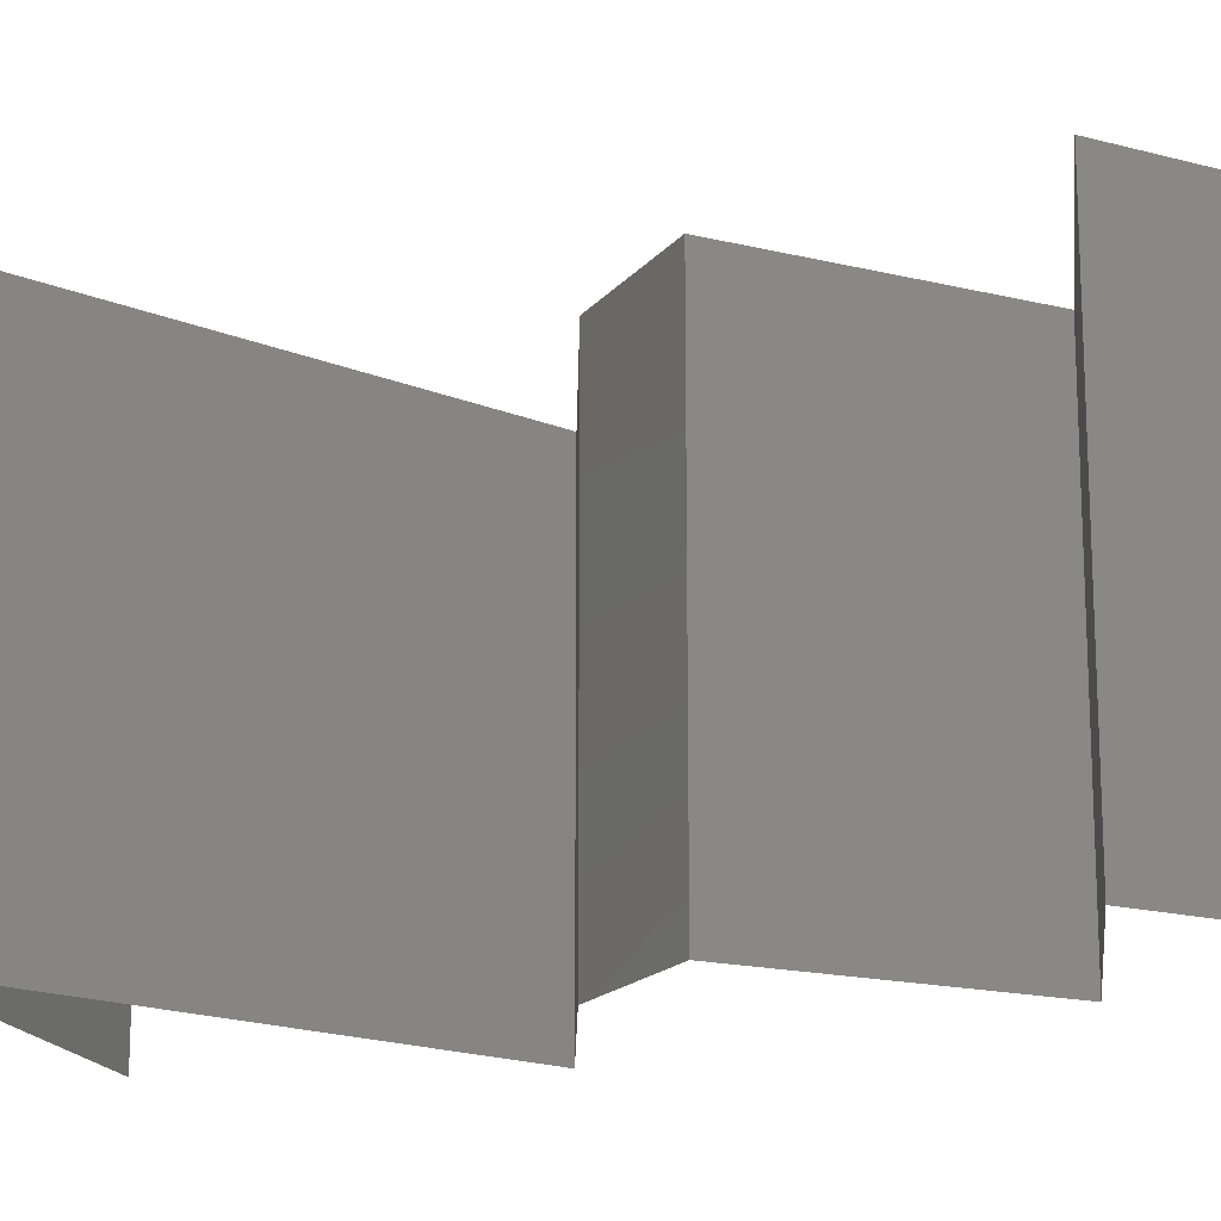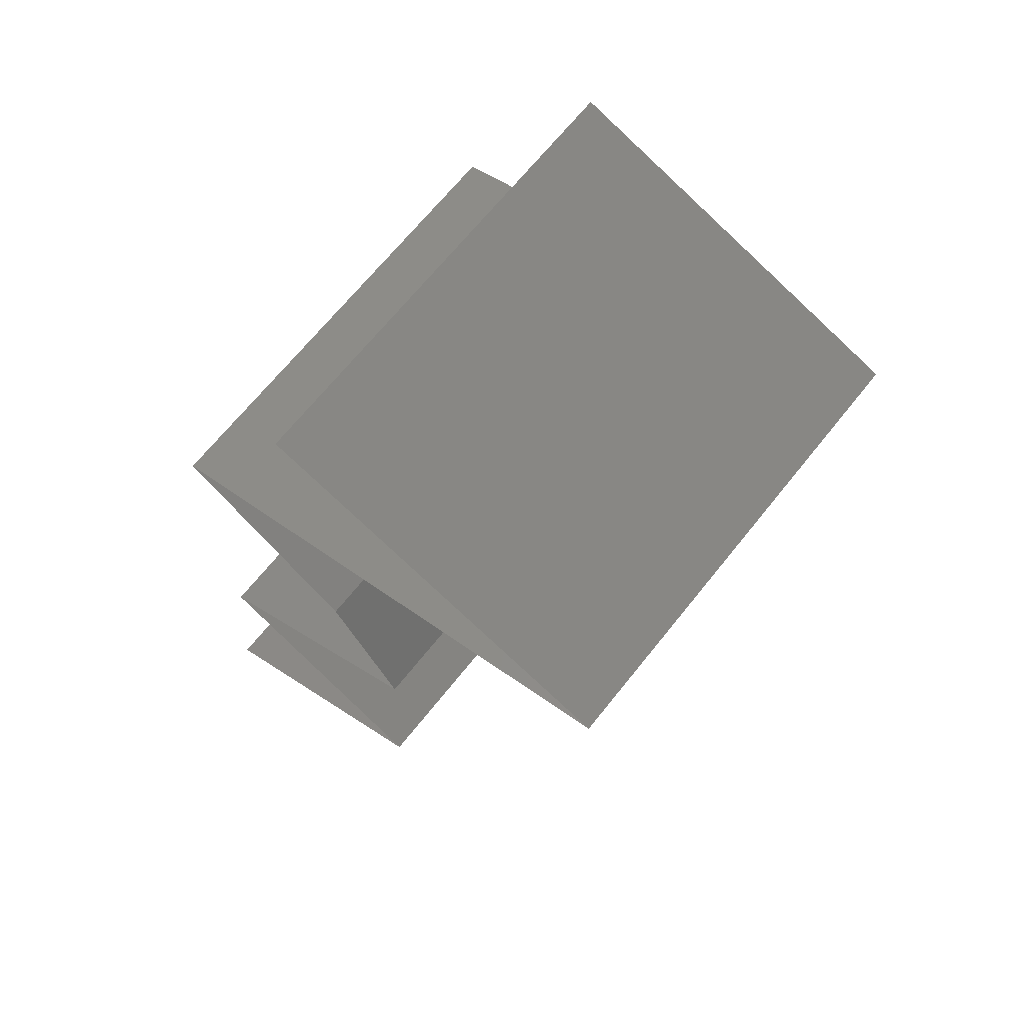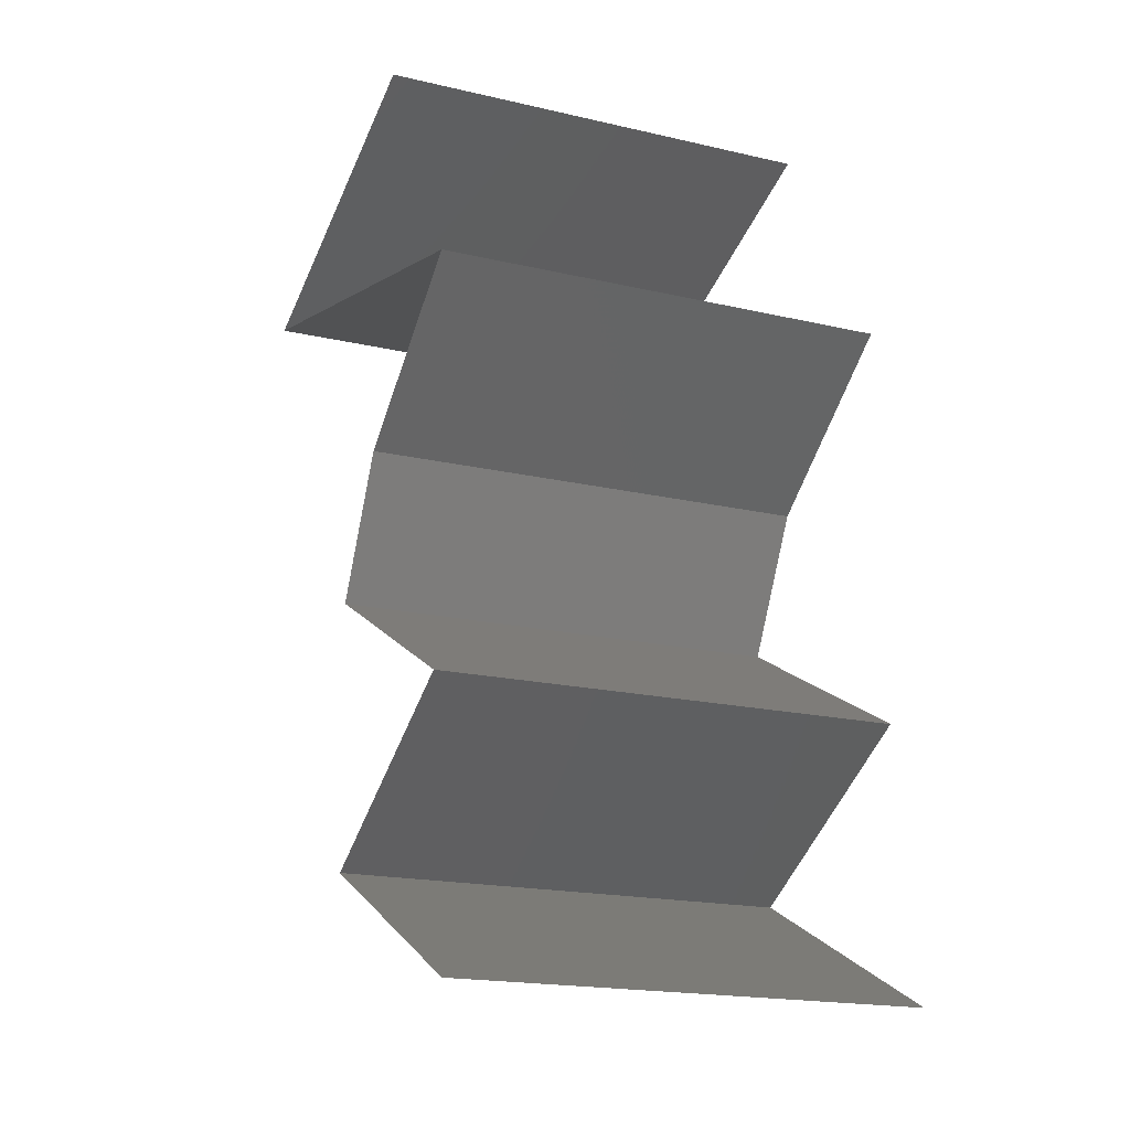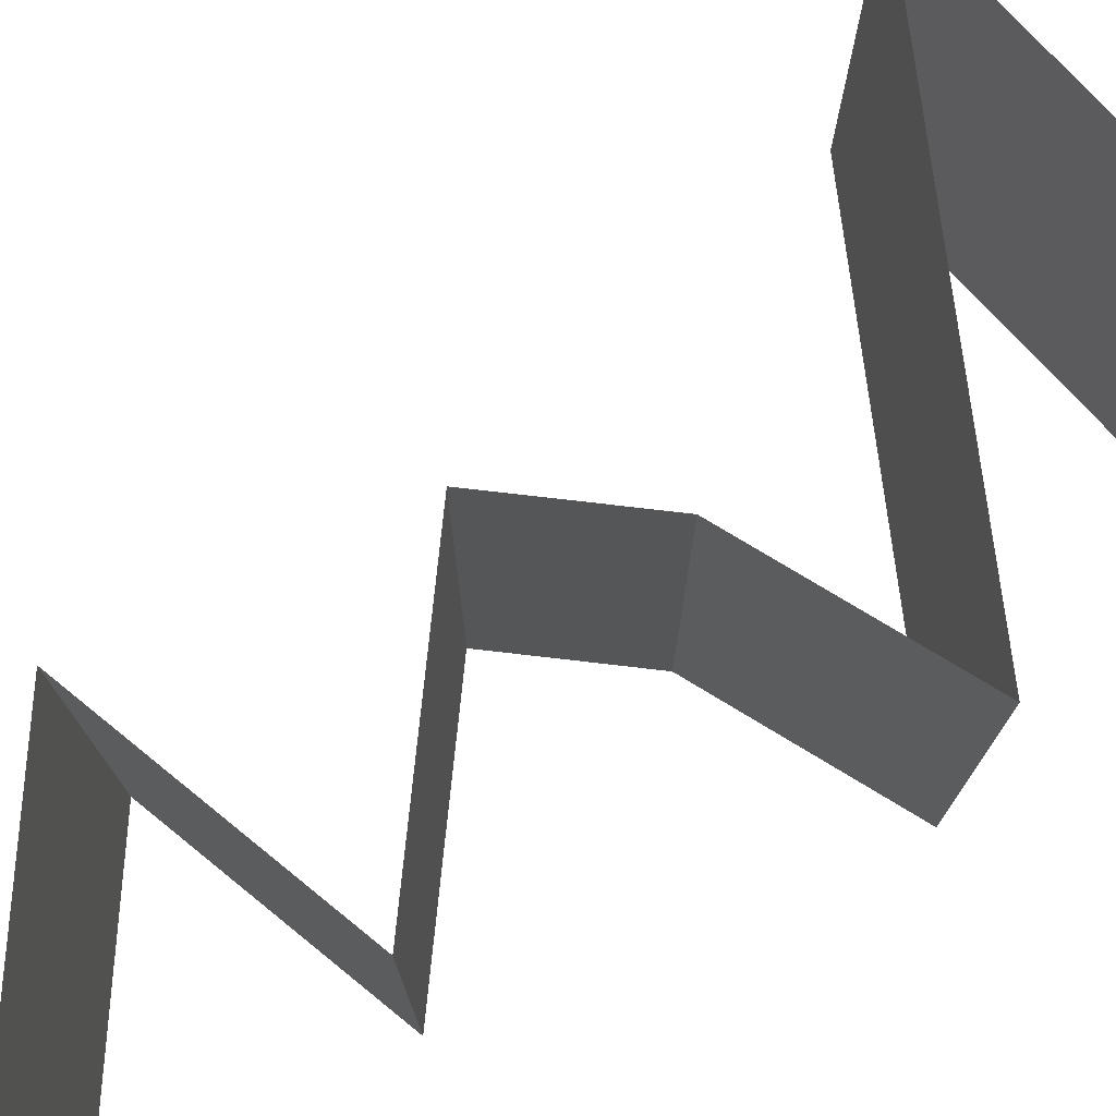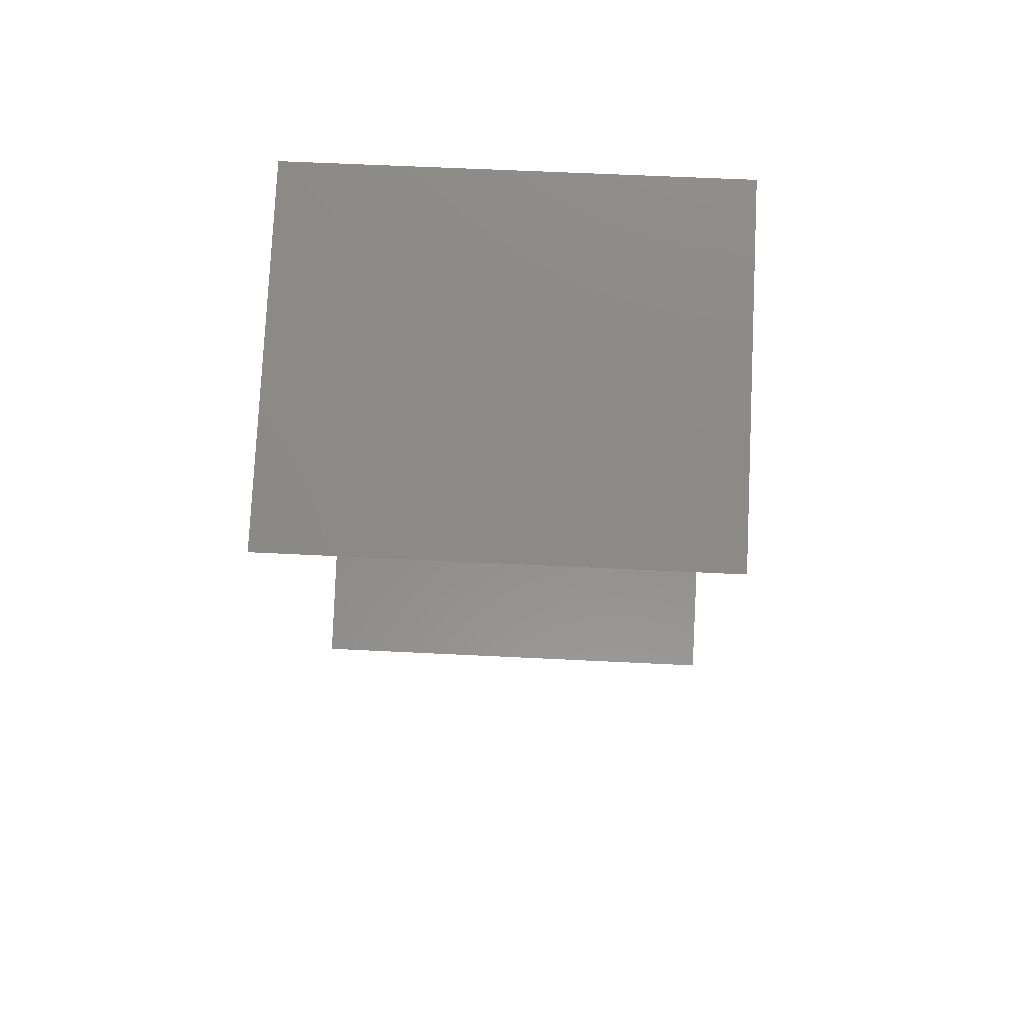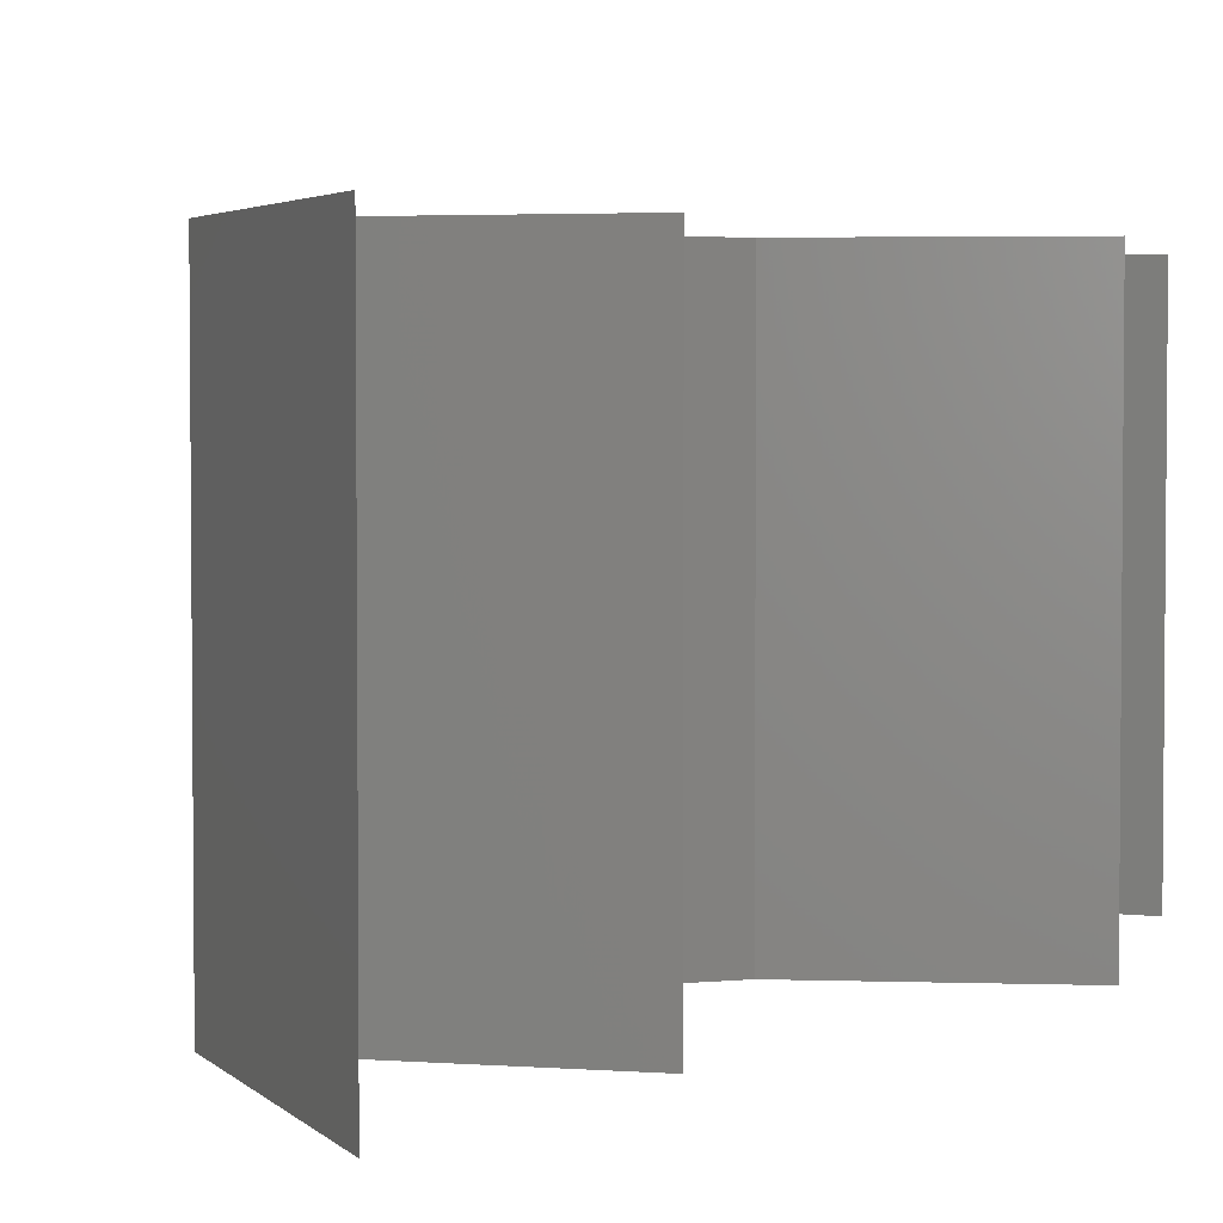
<metadata>
{"format":"stl","ext":"stl","renderer":"f3d","projection":"perspective","resolution":1024,"background":"white","views":[{"elev":-17.1,"azim":-54.3,"up":"+Z"},{"elev":67.9,"azim":-141.4,"up":"+Y"},{"elev":-18.8,"azim":66.2,"up":"+Y"},{"elev":76.1,"azim":68.0,"up":"+Z"},{"elev":57.2,"azim":-87.0,"up":"+Y"},{"elev":3.4,"azim":42.9,"up":"+Z"}]}
</metadata>
<code>
# stl→obj: 49 verts, 70 faces
v 0.02712 0.04388 0.02
v 0.03495 0.0468 0.02
v 0.02644 0.04362 0.01212
v 0.03495 0.0468 0.01
v 0.0193 0.04095 0.02
v 0.0193 0.04095 0.01
v 0.03495 0.0468 0
v 0.02945 0.04475 0.005886
v 0.0193 0.04095 0
v 0.0243 0.04282 0.00567
v 0.02712 0.04388 0
v 0.03044 0.03803 0
v 0.04158 0.0351 0
v 0.03288 0.03738 0.01128
v 0.04158 0.0351 0.01
v 0.04158 0.0351 0.02
v 0.03044 0.03803 0.02
v 0.02596 0.0392 0.006917
v 0.02567 0.03928 0.01363
v 0.03766 0.03218 0.015
v 0.03375 0.02925 0
v 0.03375 0.02925 0.01
v 0.03766 0.03218 0.005
v 0.03375 0.02925 0.02
v 0.03056 0.0234 0.01
v 0.03215 0.02633 0.005
v 0.03215 0.02633 0.015
v 0.03056 0.0234 0.02
v 0.03056 0.0234 0
v 0.04161 0.01755 0.01
v 0.03608 0.02048 0.02
v 0.03608 0.02048 0
v 0.04161 0.01755 0
v 0.04161 0.01755 0.02
v 0.03105 0.0117 0.02
v 0.03633 0.01463 0.01408
v 0.03105 0.0117 0
v 0.03633 0.01463 0.00602
v 0.03105 0.0117 0.01
v 0.03526 0.009653 0.015
v 0.04306 0.00585 0
v 0.04306 0.00585 0.01
v 0.03886 0.007898 0.005
v 0.03501 0.00977 0.005
v 0.04306 0.00585 0.02
v 0.0391 0.007781 0.015
v 0.03706 0.008775 0.02
v 0.03706 0.008775 0
v 0.03706 0.008775 0.01
f 1 2 3
f 2 4 3
f 5 1 3
f 6 5 3
f 4 7 8
f 9 6 10
f 7 11 8
f 3 4 8
f 11 9 10
f 10 6 3
f 10 3 8
f 11 10 8
f 12 13 14
f 15 16 14
f 16 17 14
f 9 12 18
f 17 5 19
f 6 9 18
f 12 14 18
f 5 6 19
f 14 19 18
f 17 19 14
f 19 6 18
f 13 15 14
f 16 15 20
f 21 22 23
f 15 13 23
f 22 24 20
f 13 21 23
f 24 16 20
f 15 22 20
f 22 15 23
f 25 22 26
f 22 25 27
f 28 24 27
f 21 29 26
f 22 21 26
f 24 22 27
f 29 25 26
f 25 28 27
f 30 31 25
f 32 30 25
f 32 25 29
f 25 31 28
f 30 32 33
f 31 30 34
f 35 34 36
f 33 37 38
f 34 30 36
f 37 39 38
f 30 38 36
f 38 39 36
f 30 33 38
f 39 35 36
f 35 39 40
f 41 42 43
f 39 37 44
f 42 45 46
f 47 35 40
f 48 41 43
f 37 48 44
f 45 47 46
f 48 43 44
f 47 40 46
f 46 40 49
f 44 43 49
f 42 46 49
f 43 42 49
f 40 39 49
f 39 44 49

</code>
